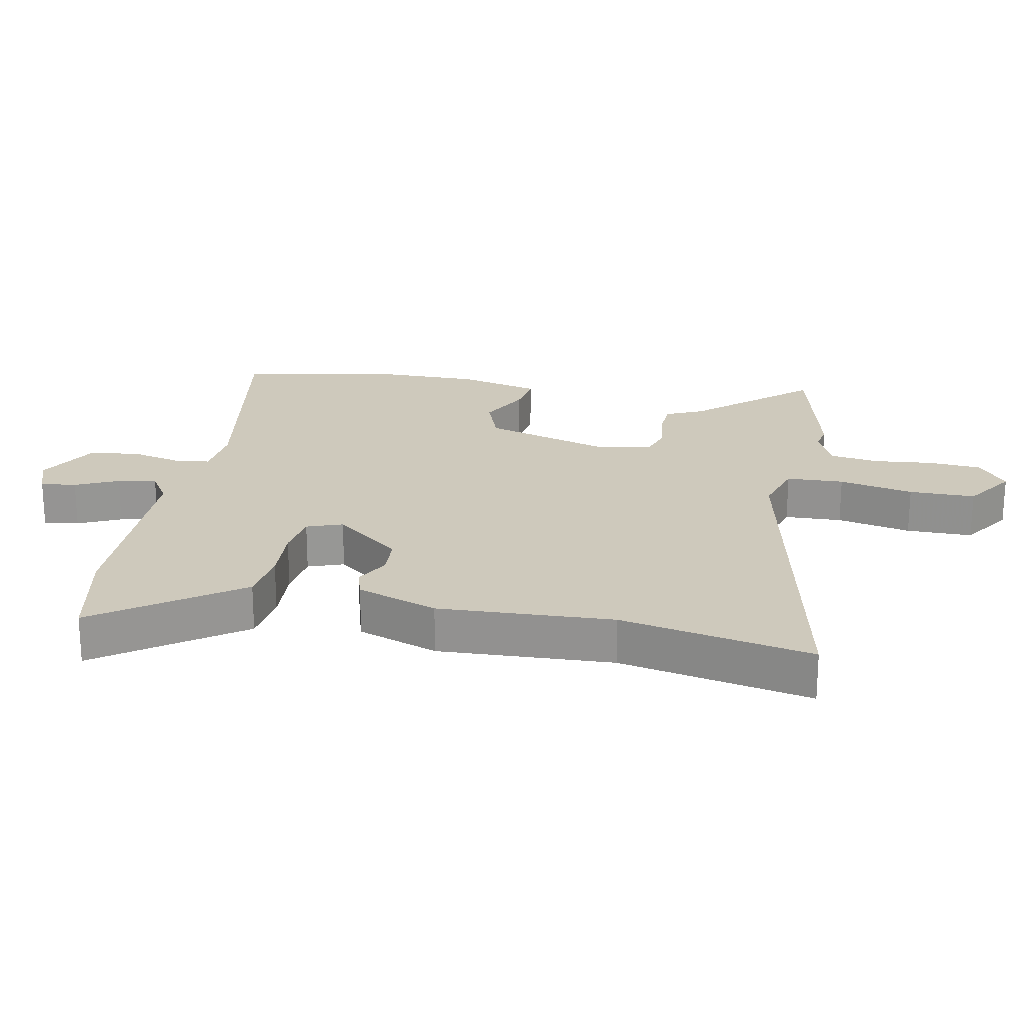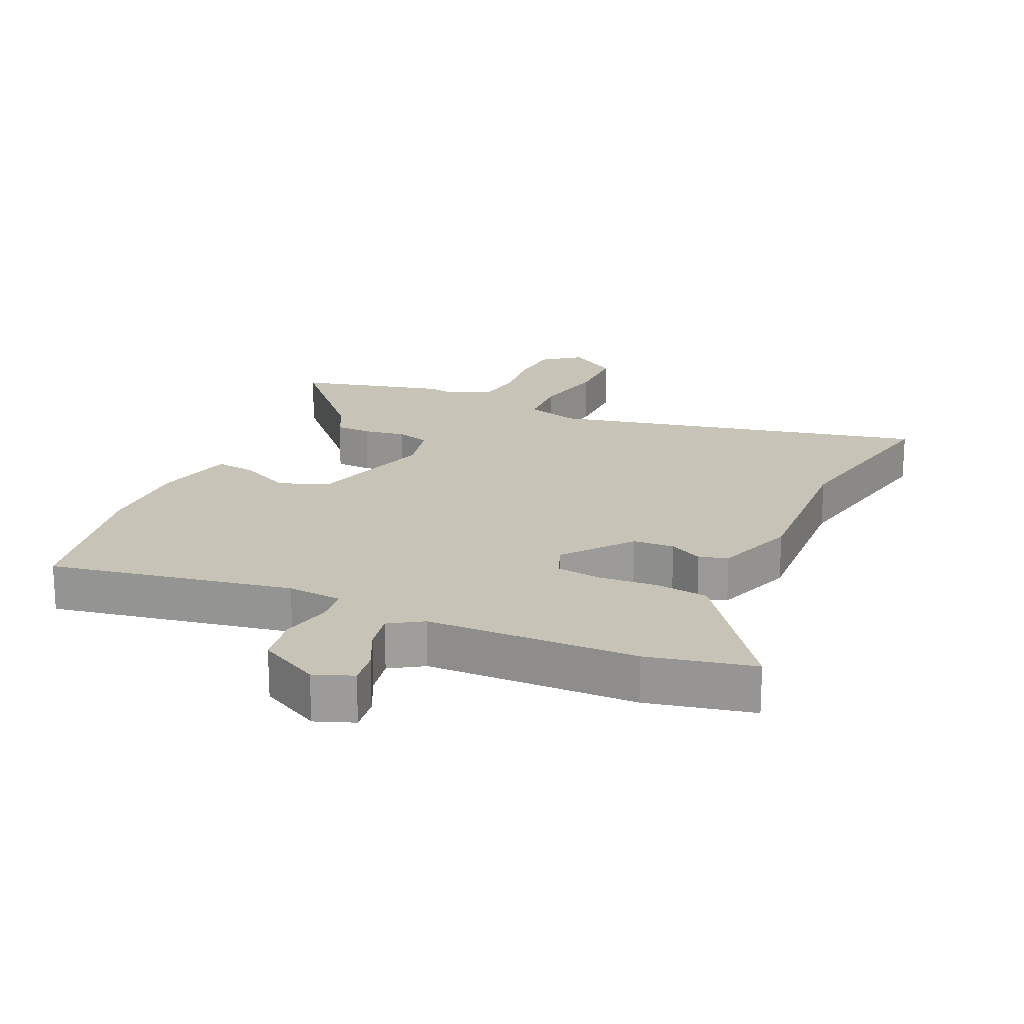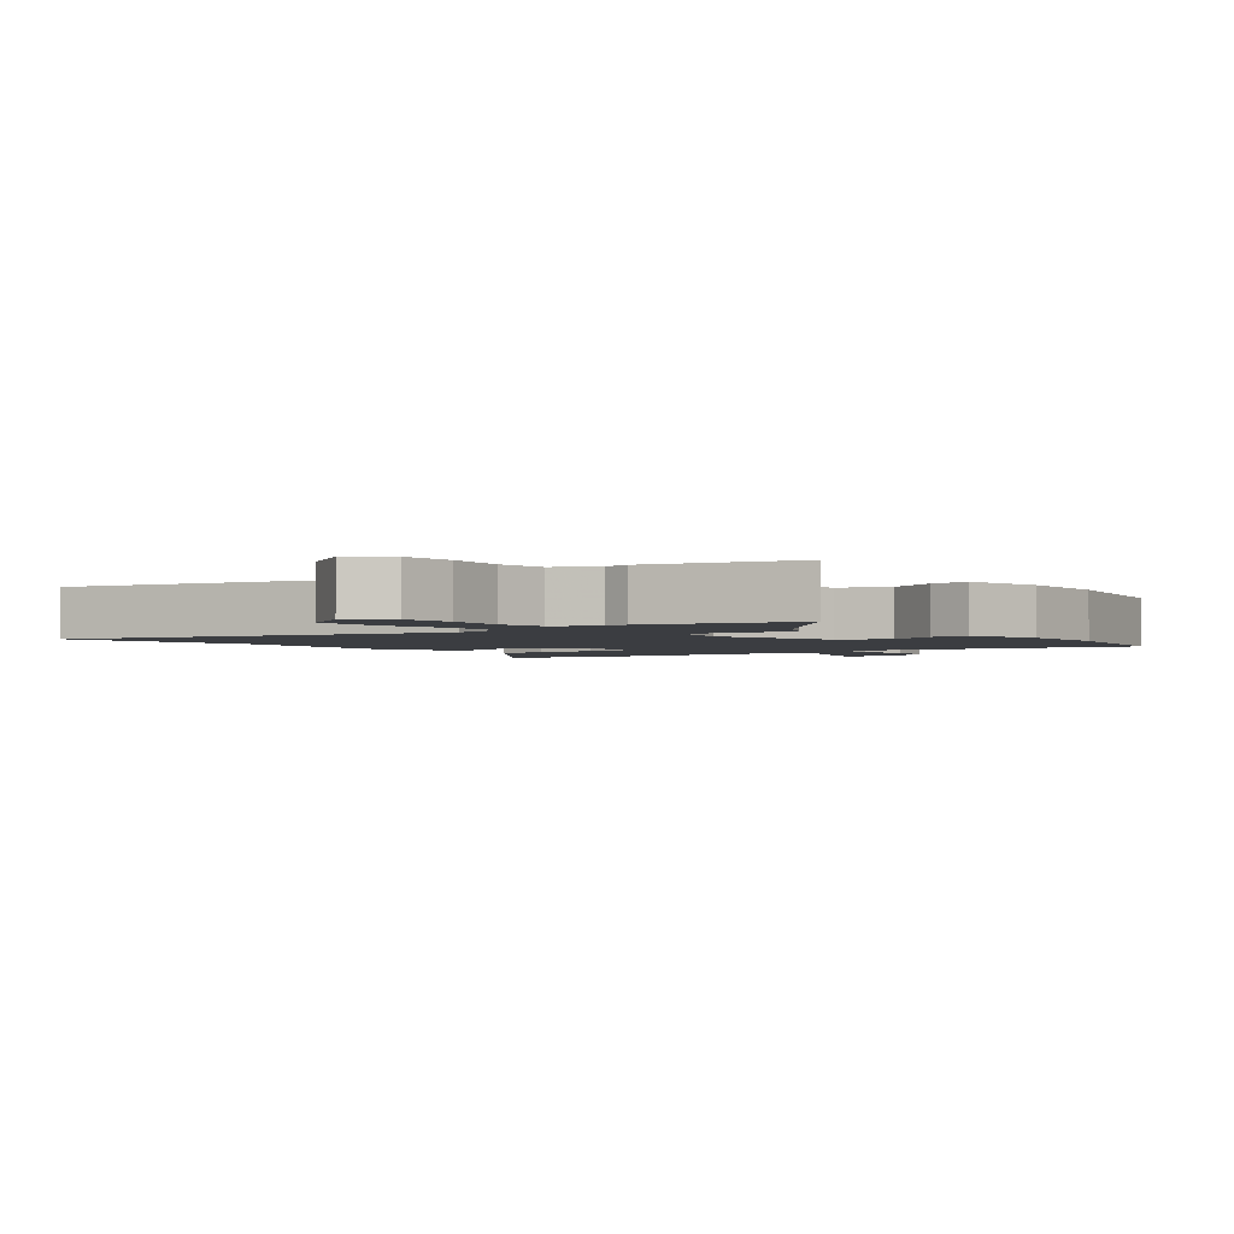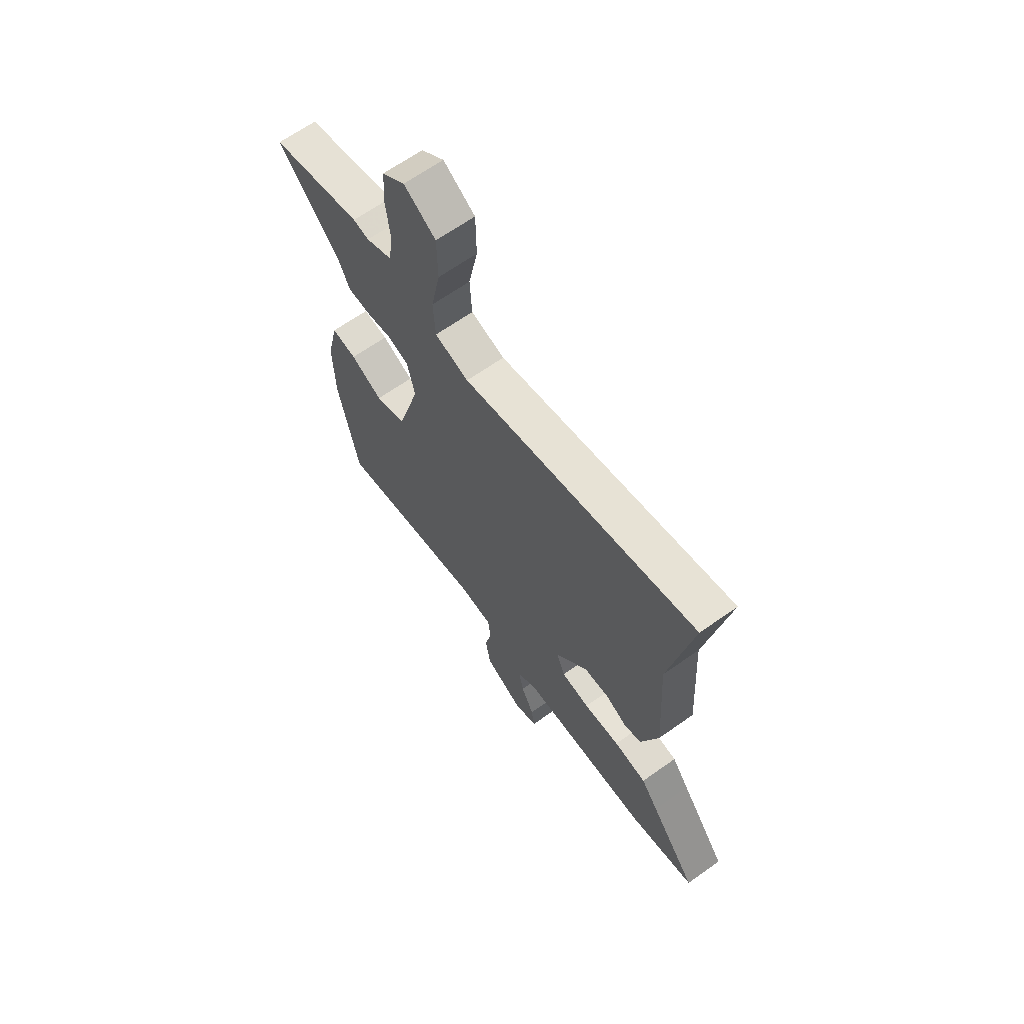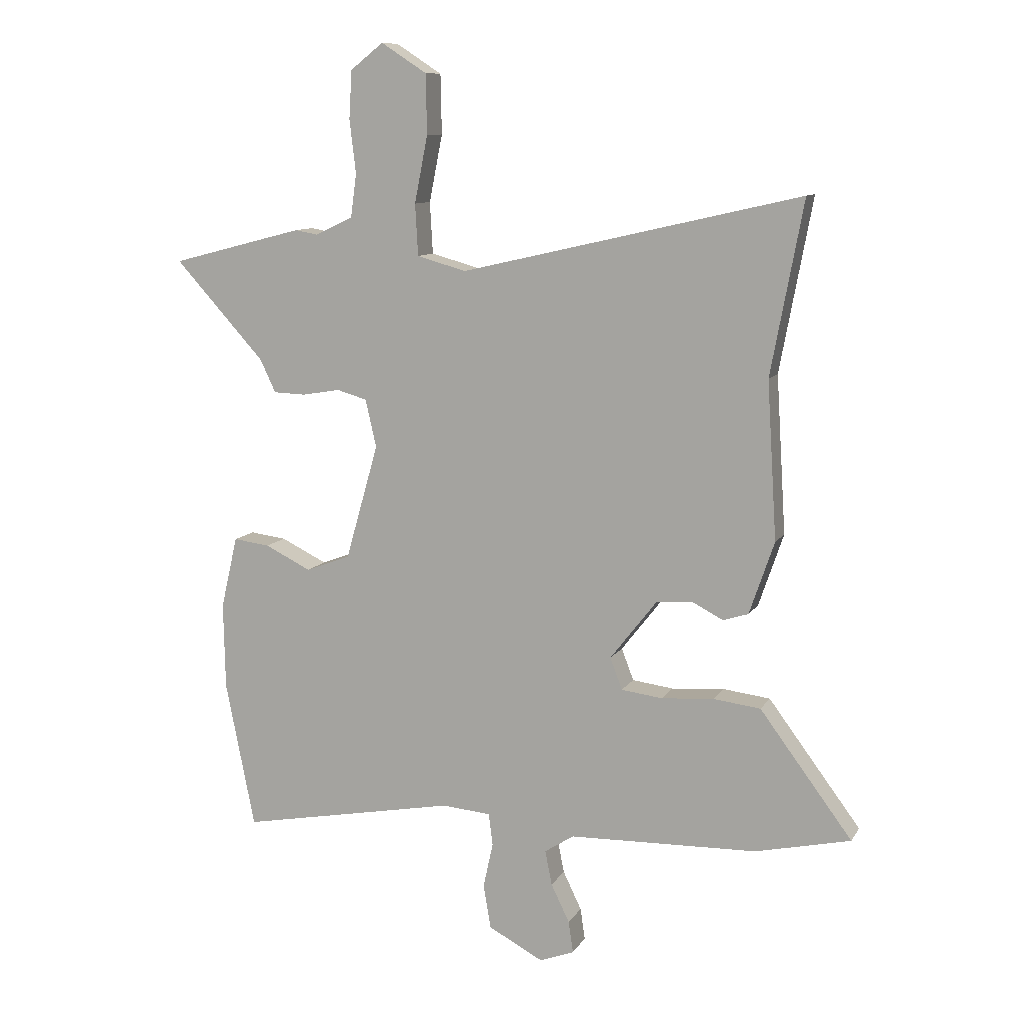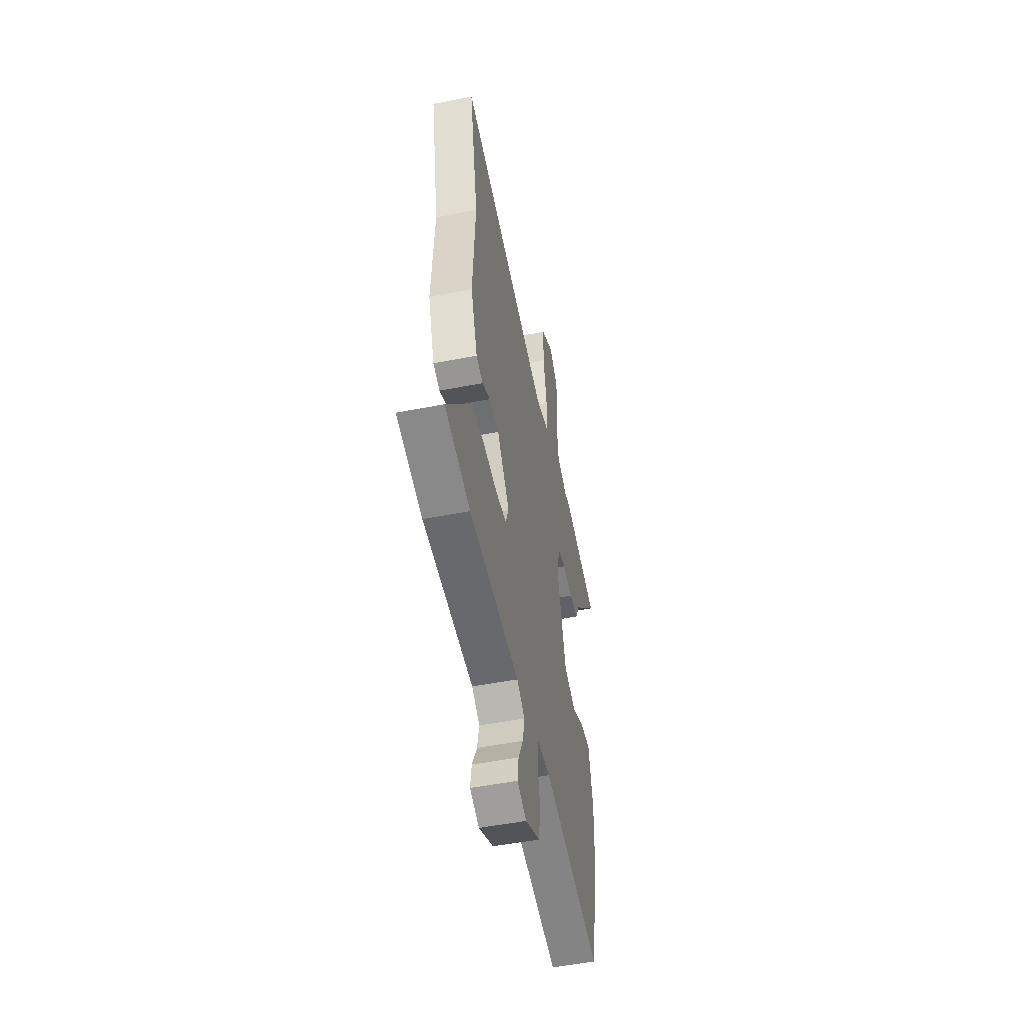
<metadata>
{"format":"obj","ext":"obj","renderer":"f3d","projection":"perspective","resolution":1024,"background":"white","views":[{"elev":22.3,"azim":-78.0,"up":"+Y"},{"elev":19.6,"azim":-155.3,"up":"+Y"},{"elev":-2.4,"azim":37.5,"up":"+Y"},{"elev":65.8,"azim":-125.4,"up":"+Z"},{"elev":10.2,"azim":-160.8,"up":"+Z"},{"elev":-51.2,"azim":-78.0,"up":"+Z"}]}
</metadata>
<code>
v 0.539 0.07 -0.304
v 0.488 0.07 -0.559
v 0.112 0.07 -0.488
v 0.027 0.07 -0.495
v 0.02 0.07 -0.551
v 0.037 0.07 -0.629
v 0.024 0.07 -0.706
v -0.071 0.07 -0.756
v -0.131 0.07 -0.733
v -0.123 0.07 -0.678
v -0.091 0.07 -0.612
v -0.079 0.07 -0.552
v -0.13 0.07 -0.519
v -0.456 0.07 -0.51
v -0.621 0.07 -0.473
v -0.504 0.07 -0.316
v -0.461 0.07 -0.258
v -0.379 0.07 -0.248
v -0.288 0.07 -0.255
v -0.217 0.07 -0.246
v -0.196 0.07 -0.191
v -0.277 0.07 -0.087
v -0.341 0.07 -0.083
v -0.393 0.07 -0.11
v -0.437 0.07 -0.096
v -0.48 0.07 0.03
v -0.463 0.07 0.302
v -0.519 0.07 0.601
v 0.069 0.07 0.466
v 0.154 0.07 0.49
v 0.159 0.07 0.579
v 0.136 0.07 0.695
v 0.138 0.07 0.798
v 0.217 0.07 0.849
v 0.274 0.07 0.804
v 0.279 0.07 0.721
v 0.268 0.07 0.629
v 0.278 0.07 0.554
v 0.344 0.07 0.523
v 0.383 0.07 0.53
v 0.612 0.07 0.471
v 0.456 0.07 0.3
v 0.429 0.07 0.243
v 0.373 0.07 0.241
v 0.307 0.07 0.252
v 0.255 0.07 0.237
v 0.236 0.07 0.154
v 0.293 0.07 -0.046
v 0.37 0.07 -0.075
v 0.45 0.07 -0.036
v 0.513 0.07 -0.028
v 0.542 0.07 -0.153
v 0.539 0 -0.304
v 0.488 0 -0.559
v 0.112 0 -0.488
v 0.027 0 -0.495
v 0.02 0 -0.551
v 0.037 0 -0.629
v 0.024 0 -0.706
v -0.071 0 -0.756
v -0.131 0 -0.733
v -0.123 0 -0.678
v -0.091 0 -0.612
v -0.079 0 -0.552
v -0.13 0 -0.519
v -0.456 0 -0.51
v -0.621 0 -0.473
v -0.504 0 -0.316
v -0.461 0 -0.258
v -0.379 0 -0.248
v -0.288 0 -0.255
v -0.217 0 -0.246
v -0.196 0 -0.191
v -0.277 0 -0.087
v -0.341 0 -0.083
v -0.393 0 -0.11
v -0.437 0 -0.096
v -0.48 0 0.03
v -0.463 0 0.302
v -0.519 0 0.601
v 0.069 0 0.466
v 0.154 0 0.49
v 0.159 0 0.579
v 0.136 0 0.695
v 0.138 0 0.798
v 0.217 0 0.849
v 0.274 0 0.804
v 0.279 0 0.721
v 0.268 0 0.629
v 0.278 0 0.554
v 0.344 0 0.523
v 0.383 0 0.53
v 0.612 0 0.471
v 0.456 0 0.3
v 0.429 0 0.243
v 0.373 0 0.241
v 0.307 0 0.252
v 0.255 0 0.237
v 0.236 0 0.154
v 0.293 0 -0.046
v 0.37 0 -0.075
v 0.45 0 -0.036
v 0.513 0 -0.028
v 0.542 0 -0.153
f 49 50 51 52
f 48 49 52 1
f 42 43 44 45
f 42 45 46
f 39 40 41 42
f 38 39 42 46
f 37 38 46 47
f 35 36 37
f 34 35 37 47
f 31 32 33 34
f 30 31 34 47
f 27 28 29
f 27 29 30 47
f 23 24 25 26
f 22 23 26 27
f 21 22 27 47
f 16 17 18 19
f 16 19 20
f 13 14 15 16
f 13 16 20
f 12 13 20 21
f 8 9 10 11
f 8 11 12
f 5 6 7 8
f 4 5 8 12
f 48 1 2 3
f 48 3 4
f 21 47 48
f 4 12 21 48
f 104 103 102 101
f 53 104 101 100
f 97 96 95 94
f 98 97 94
f 94 93 92 91
f 98 94 91 90
f 99 98 90 89
f 89 88 87
f 99 89 87 86
f 86 85 84 83
f 99 86 83 82
f 81 80 79
f 99 82 81 79
f 78 77 76 75
f 79 78 75 74
f 99 79 74 73
f 71 70 69 68
f 72 71 68
f 68 67 66 65
f 72 68 65
f 73 72 65 64
f 63 62 61 60
f 64 63 60
f 60 59 58 57
f 64 60 57 56
f 55 54 53 100
f 56 55 100
f 100 99 73
f 100 73 64 56
f 1 53 54 2
f 2 54 55 3
f 3 55 56 4
f 4 56 57 5
f 5 57 58 6
f 6 58 59 7
f 7 59 60 8
f 8 60 61 9
f 9 61 62 10
f 10 62 63 11
f 11 63 64 12
f 12 64 65 13
f 13 65 66 14
f 14 66 67 15
f 15 67 68 16
f 16 68 69 17
f 17 69 70 18
f 18 70 71 19
f 19 71 72 20
f 20 72 73 21
f 21 73 74 22
f 22 74 75 23
f 23 75 76 24
f 24 76 77 25
f 25 77 78 26
f 26 78 79 27
f 27 79 80 28
f 28 80 81 29
f 29 81 82 30
f 30 82 83 31
f 31 83 84 32
f 32 84 85 33
f 33 85 86 34
f 34 86 87 35
f 35 87 88 36
f 36 88 89 37
f 37 89 90 38
f 38 90 91 39
f 39 91 92 40
f 40 92 93 41
f 41 93 94 42
f 42 94 95 43
f 43 95 96 44
f 44 96 97 45
f 45 97 98 46
f 46 98 99 47
f 47 99 100 48
f 48 100 101 49
f 49 101 102 50
f 50 102 103 51
f 51 103 104 52
f 52 104 53 1

</code>
